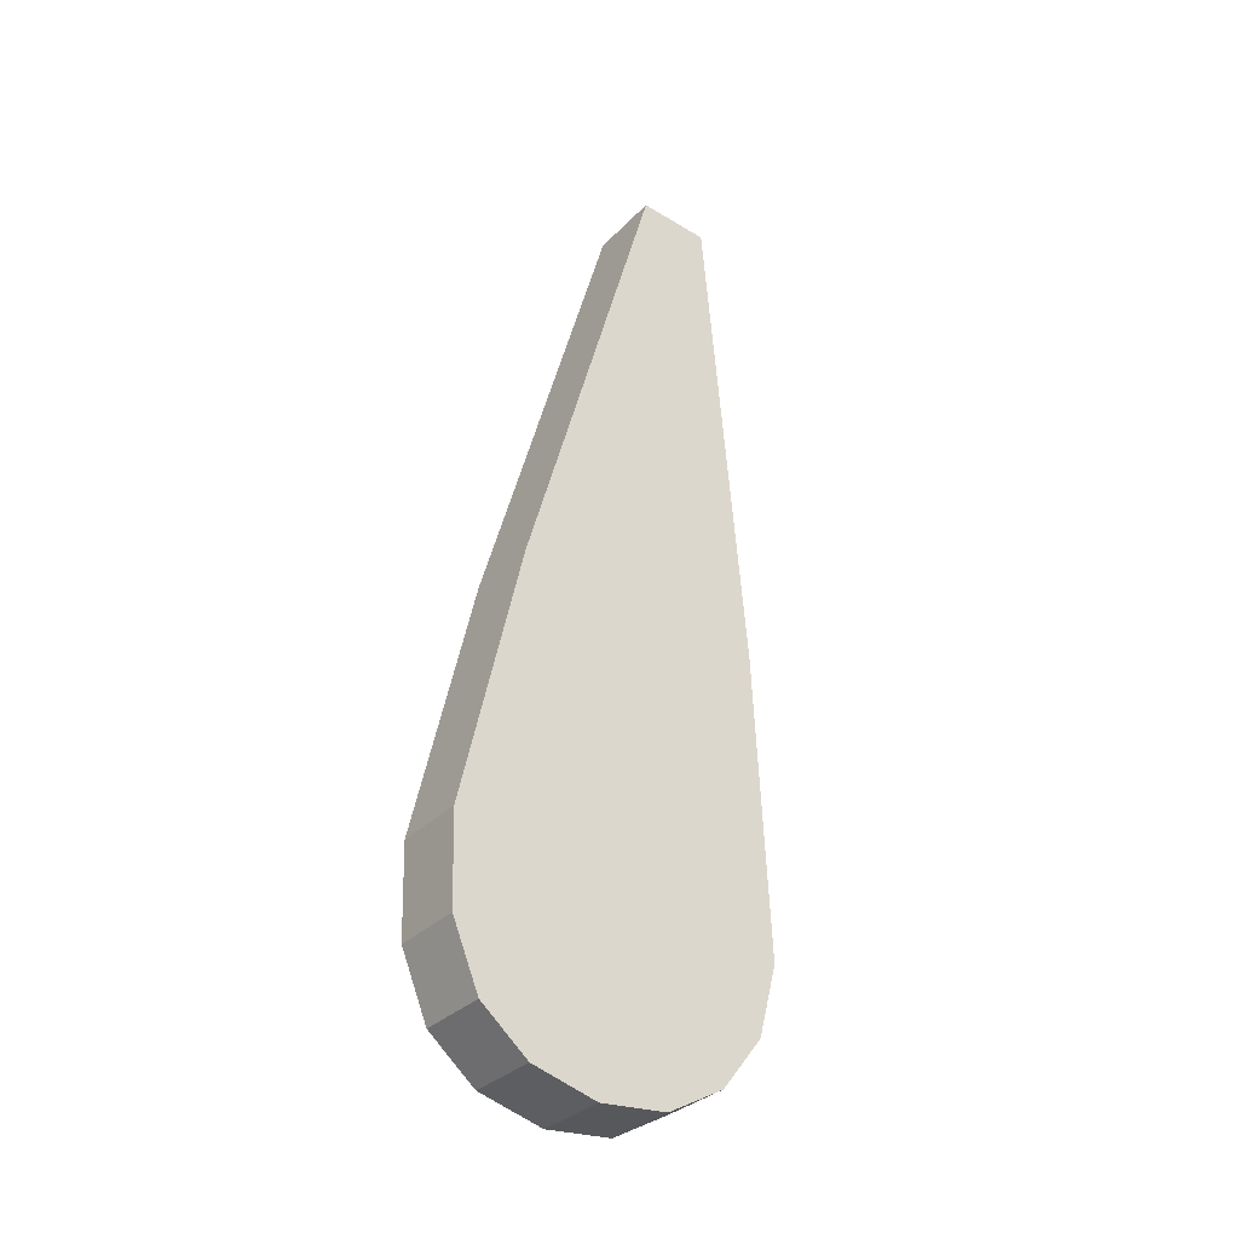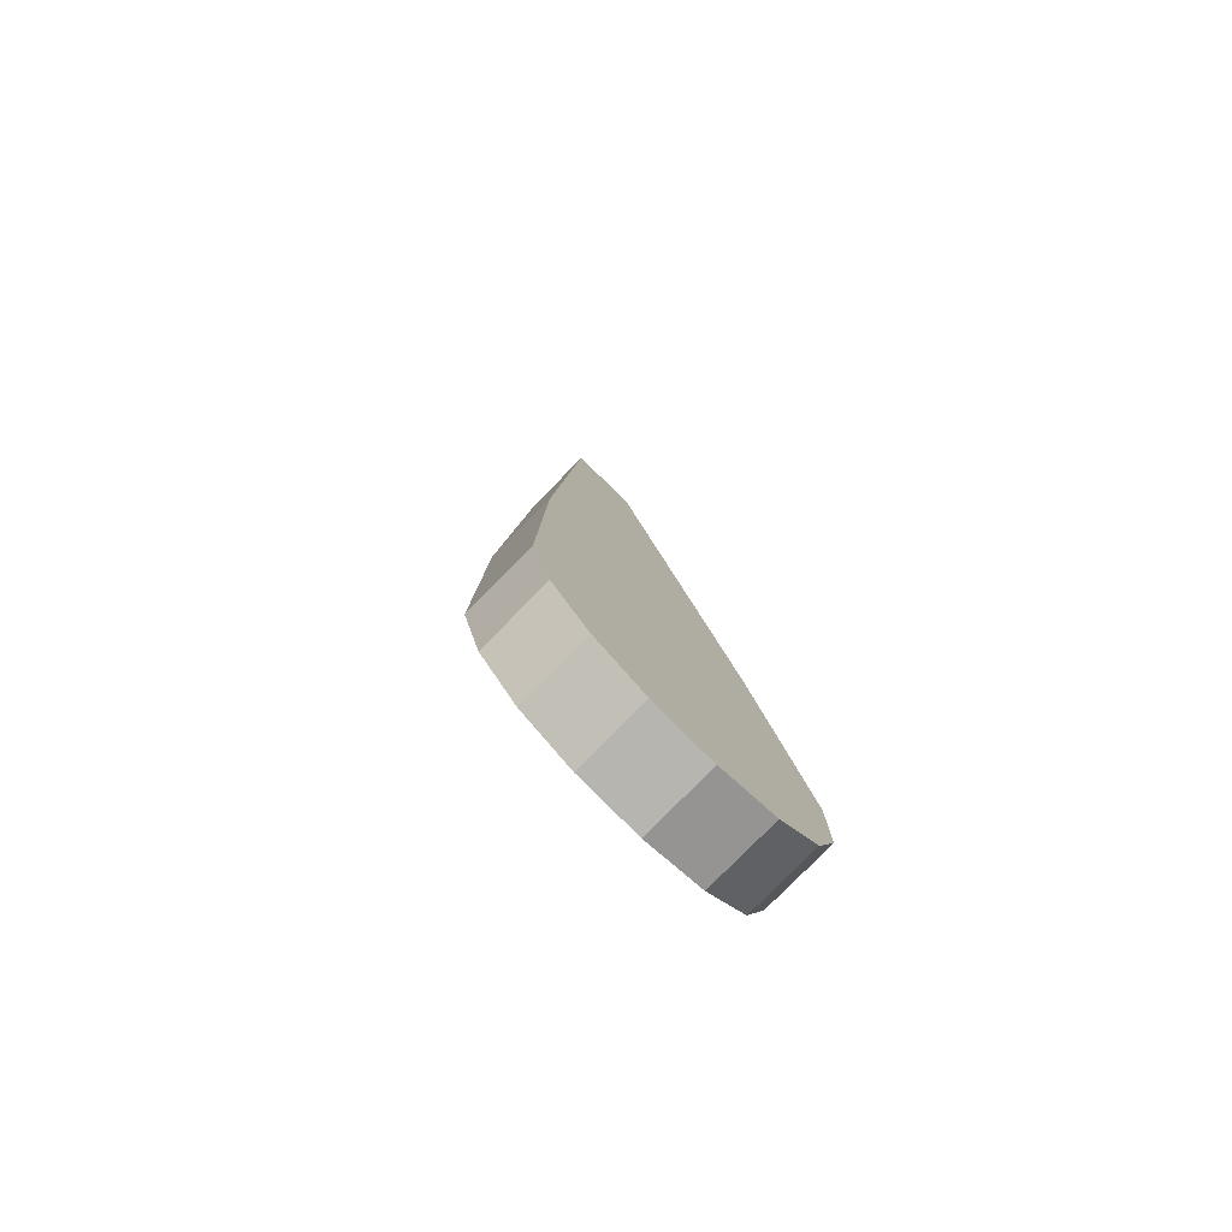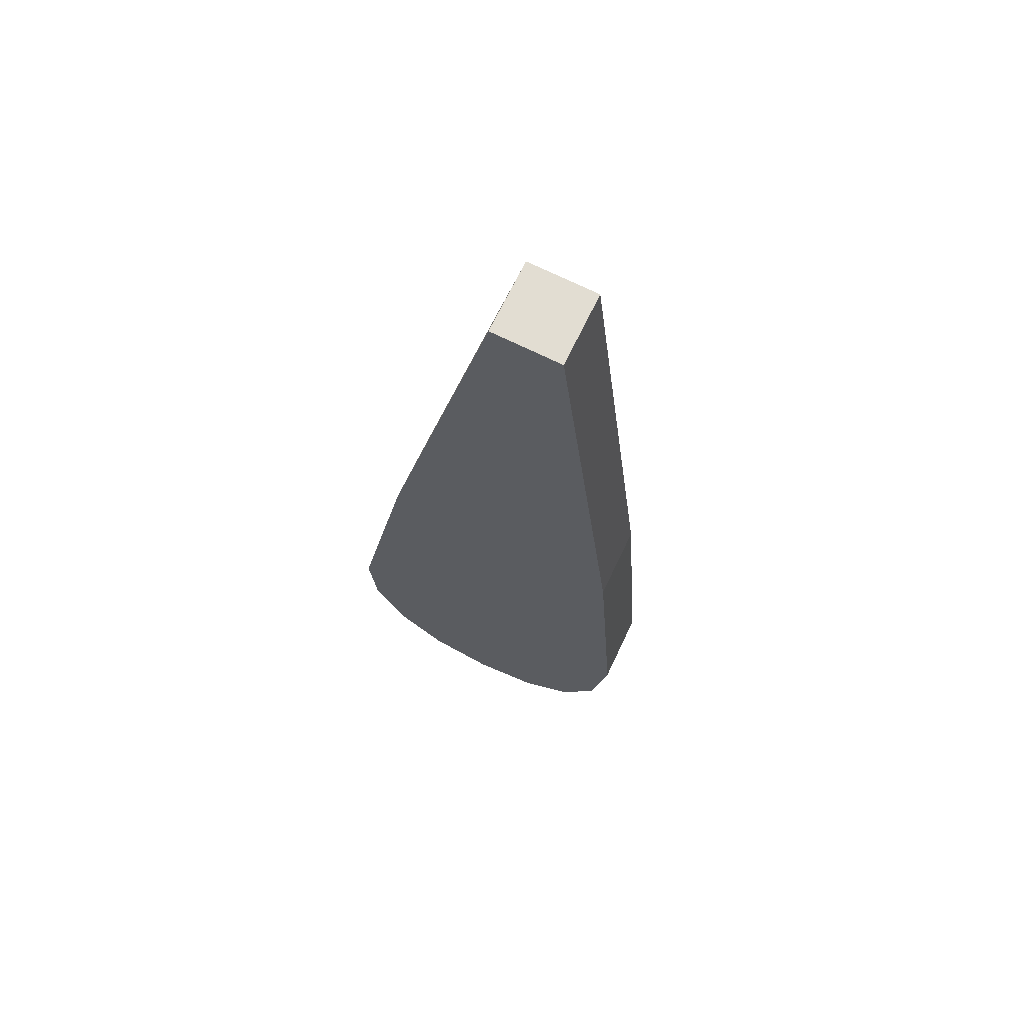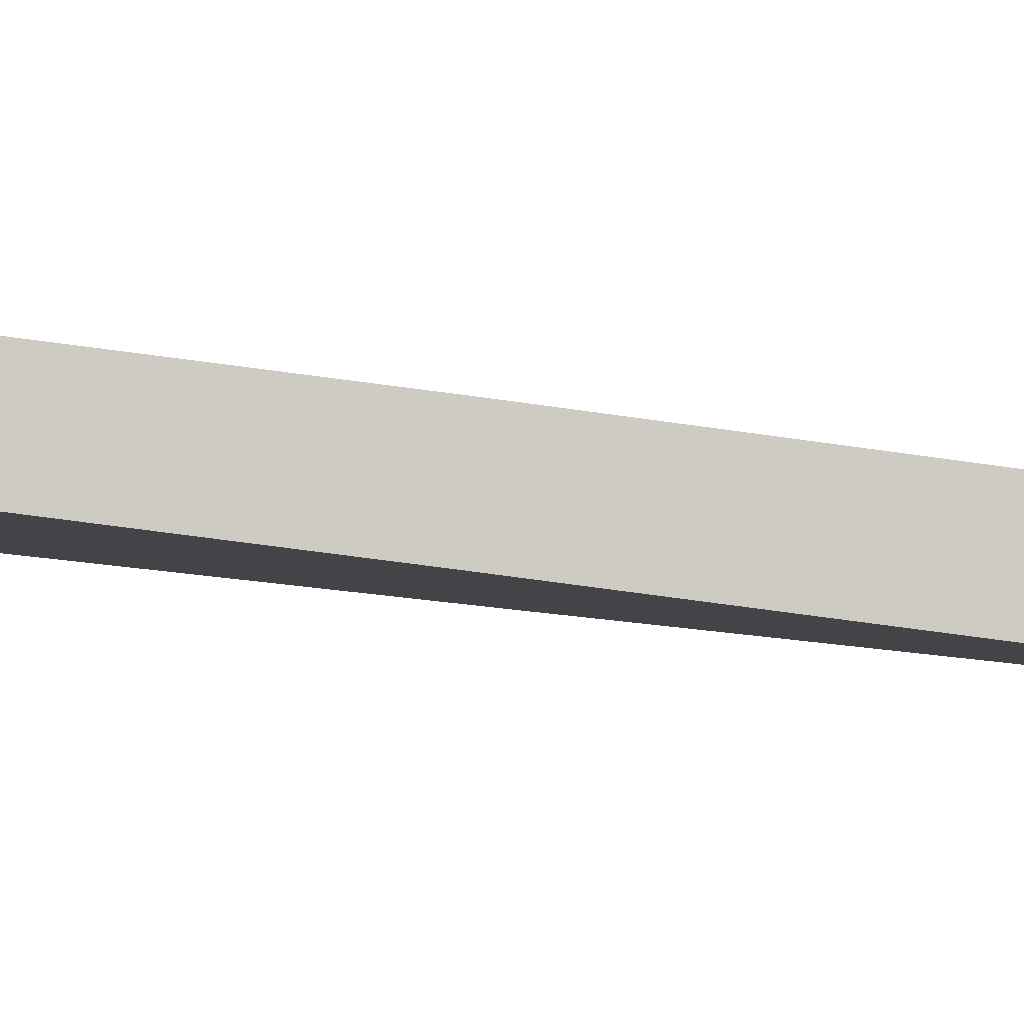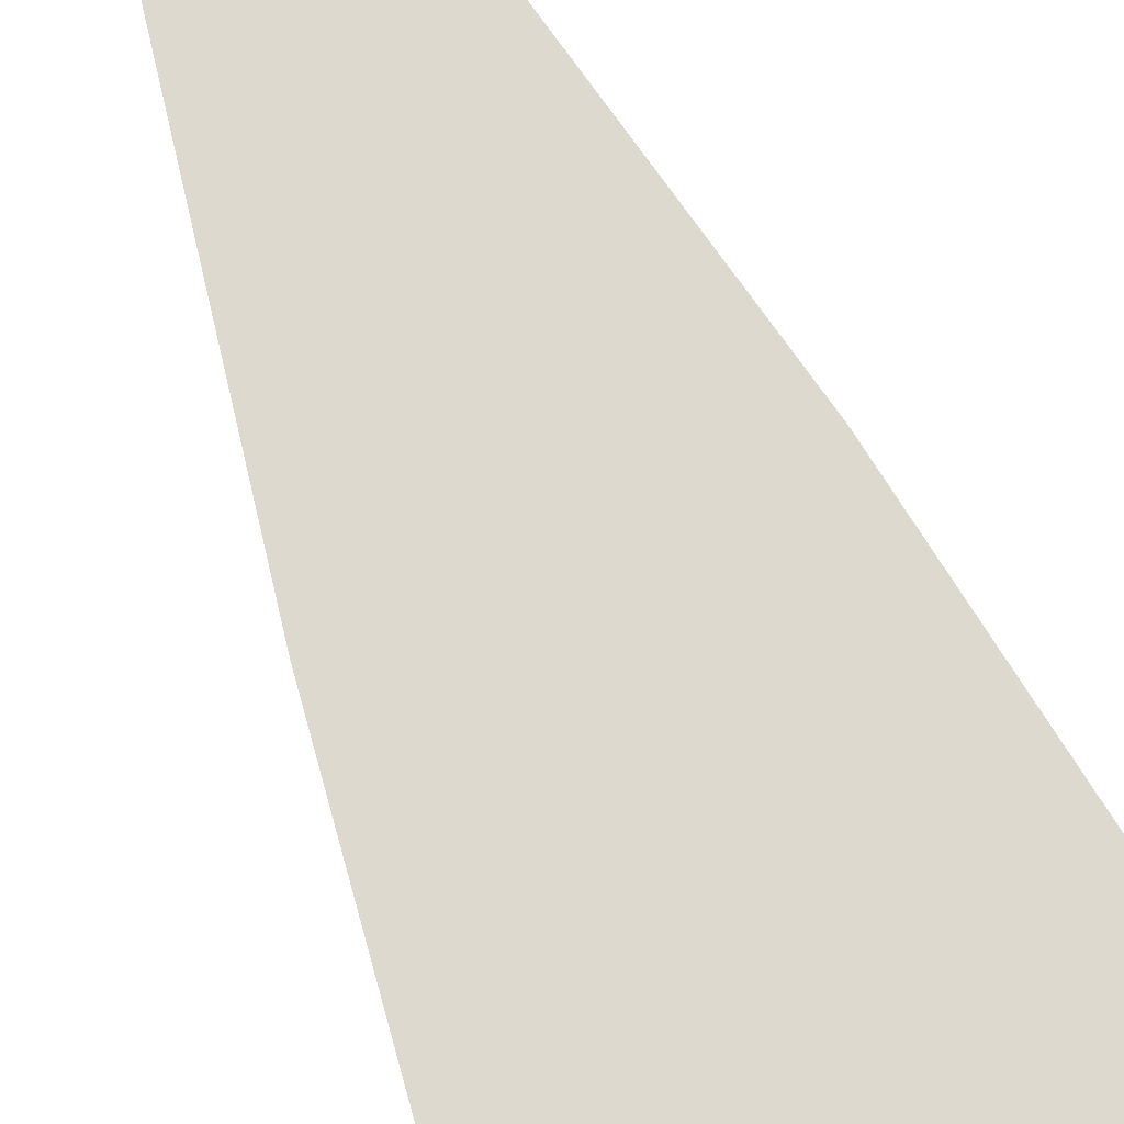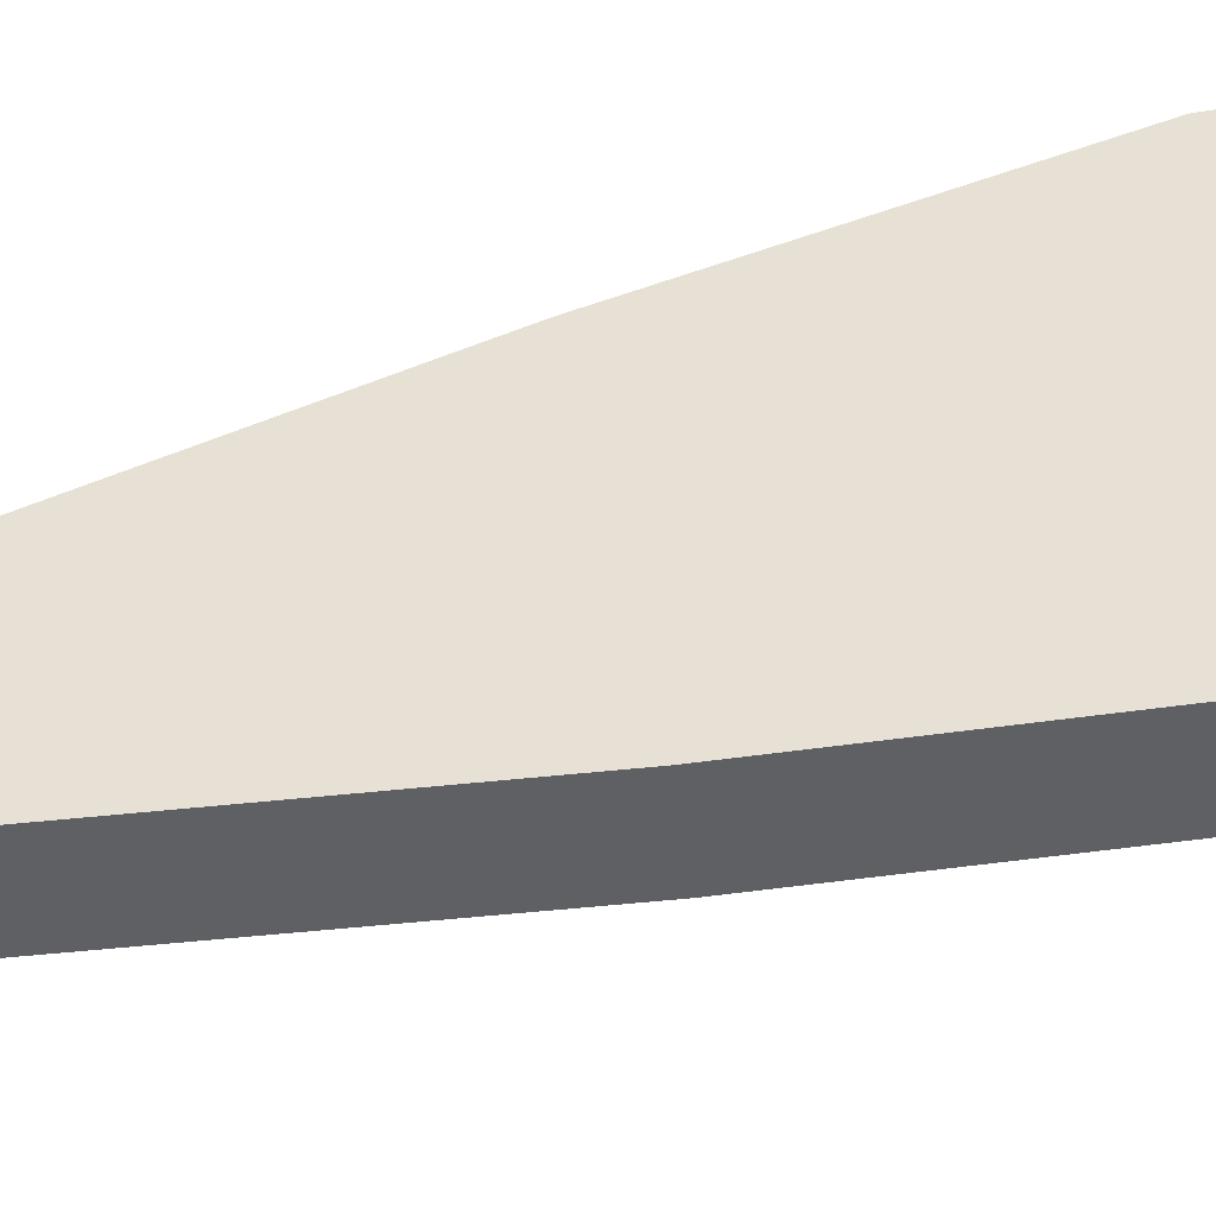
<metadata>
{"format":"obj","ext":"obj","renderer":"f3d","projection":"perspective","resolution":1024,"background":"white","views":[{"elev":-41.1,"azim":-36.3,"up":"+Z"},{"elev":-69.3,"azim":135.0,"up":"+Z"},{"elev":75.5,"azim":-154.5,"up":"+Z"},{"elev":-5.3,"azim":-84.3,"up":"+Y"},{"elev":77.4,"azim":156.3,"up":"+Y"},{"elev":45.0,"azim":79.2,"up":"+Y"}]}
</metadata>
<code>
o #ID1717
v 0.3338 0.01418 0.08267
v 0.334 0.01384 0.08537
v 0.3337 0.01409 0.08335
v 0.3341 0.01423 0.08221
v 0.3347 0.01338 0.08897
v 0.3344 0.01427 0.08195
v 0.3349 0.01428 0.08186
v 0.3352 0.01338 0.08897
v 0.3354 0.01427 0.08195
v 0.3359 0.01384 0.08538
v 0.3358 0.01423 0.08222
v 0.3361 0.01418 0.08264
v 0.3362 0.01411 0.08317
v 0.334 0.01439 0.08544
v 0.3347 0.01338 0.08897
v 0.3347 0.01394 0.08904
v 0.334 0.01384 0.08537
v 0.3337 0.01465 0.08342
v 0.334 0.01384 0.08537
v 0.334 0.01439 0.08544
v 0.3337 0.01409 0.08335
v 0.3338 0.01473 0.08274
v 0.3337 0.01409 0.08335
v 0.3337 0.01465 0.08342
v 0.3338 0.01418 0.08267
v 0.3341 0.01479 0.08228
v 0.3338 0.01418 0.08267
v 0.3338 0.01473 0.08274
v 0.3341 0.01423 0.08221
v 0.3341 0.01479 0.08228
v 0.3344 0.01427 0.08195
v 0.3341 0.01423 0.08221
v 0.3344 0.01482 0.08202
v 0.3344 0.01482 0.08202
v 0.3349 0.01428 0.08186
v 0.3344 0.01427 0.08195
v 0.3349 0.01483 0.08193
v 0.3349 0.01483 0.08193
v 0.3354 0.01427 0.08195
v 0.3349 0.01428 0.08186
v 0.3354 0.01482 0.08202
v 0.3354 0.01482 0.08202
v 0.3358 0.01423 0.08222
v 0.3354 0.01427 0.08195
v 0.3358 0.01479 0.08229
v 0.3358 0.01423 0.08222
v 0.3361 0.01474 0.08271
v 0.3361 0.01418 0.08264
v 0.3358 0.01479 0.08229
v 0.3361 0.01418 0.08264
v 0.3362 0.01467 0.08324
v 0.3362 0.01411 0.08317
v 0.3361 0.01474 0.08271
v 0.3362 0.01411 0.08317
v 0.3359 0.01439 0.08545
v 0.3359 0.01384 0.08538
v 0.3362 0.01467 0.08324
v 0.3359 0.01384 0.08538
v 0.3352 0.01394 0.08904
v 0.3352 0.01338 0.08897
v 0.3359 0.01439 0.08545
v 0.3352 0.01394 0.08904
v 0.3347 0.01338 0.08897
v 0.3352 0.01338 0.08897
v 0.3347 0.01394 0.08904
v 0.334 0.01439 0.08544
v 0.3338 0.01473 0.08274
v 0.3337 0.01465 0.08342
v 0.3341 0.01479 0.08228
v 0.3347 0.01394 0.08904
v 0.3344 0.01482 0.08202
v 0.3349 0.01483 0.08193
v 0.3352 0.01394 0.08904
v 0.3354 0.01482 0.08202
v 0.3359 0.01439 0.08545
v 0.3358 0.01479 0.08229
v 0.3361 0.01474 0.08271
v 0.3362 0.01467 0.08324
f 1 2 3
f 3 2 1
f 2 1 4
f 4 1 2
f 2 4 5
f 5 4 2
f 5 4 6
f 6 4 5
f 5 6 7
f 7 6 5
f 5 7 8
f 8 7 5
f 8 7 9
f 9 7 8
f 8 9 10
f 10 9 8
f 10 9 11
f 11 9 10
f 10 11 12
f 12 11 10
f 10 12 13
f 13 12 10
f 14 15 16
f 16 15 14
f 15 14 17
f 17 14 15
f 18 19 20
f 20 19 18
f 19 18 21
f 21 18 19
f 22 23 24
f 24 23 22
f 23 22 25
f 25 22 23
f 26 27 28
f 28 27 26
f 27 26 29
f 29 26 27
f 30 31 32
f 32 31 30
f 31 30 33
f 33 30 31
f 34 35 36
f 36 35 34
f 35 34 37
f 37 34 35
f 38 39 40
f 40 39 38
f 39 38 41
f 41 38 39
f 42 43 44
f 44 43 42
f 43 42 45
f 45 42 43
f 46 47 48
f 48 47 46
f 47 46 49
f 49 46 47
f 50 51 52
f 52 51 50
f 51 50 53
f 53 50 51
f 54 55 56
f 56 55 54
f 55 54 57
f 57 54 55
f 58 59 60
f 60 59 58
f 59 58 61
f 61 58 59
f 62 63 64
f 64 63 62
f 63 62 65
f 65 62 63
f 66 67 68
f 68 67 66
f 67 66 69
f 69 66 67
f 69 66 70
f 70 66 69
f 69 70 71
f 71 70 69
f 71 70 72
f 72 70 71
f 72 70 73
f 73 70 72
f 72 73 74
f 74 73 72
f 74 73 75
f 75 73 74
f 74 75 76
f 76 75 74
f 76 75 77
f 77 75 76
f 77 75 78
f 78 75 77

</code>
